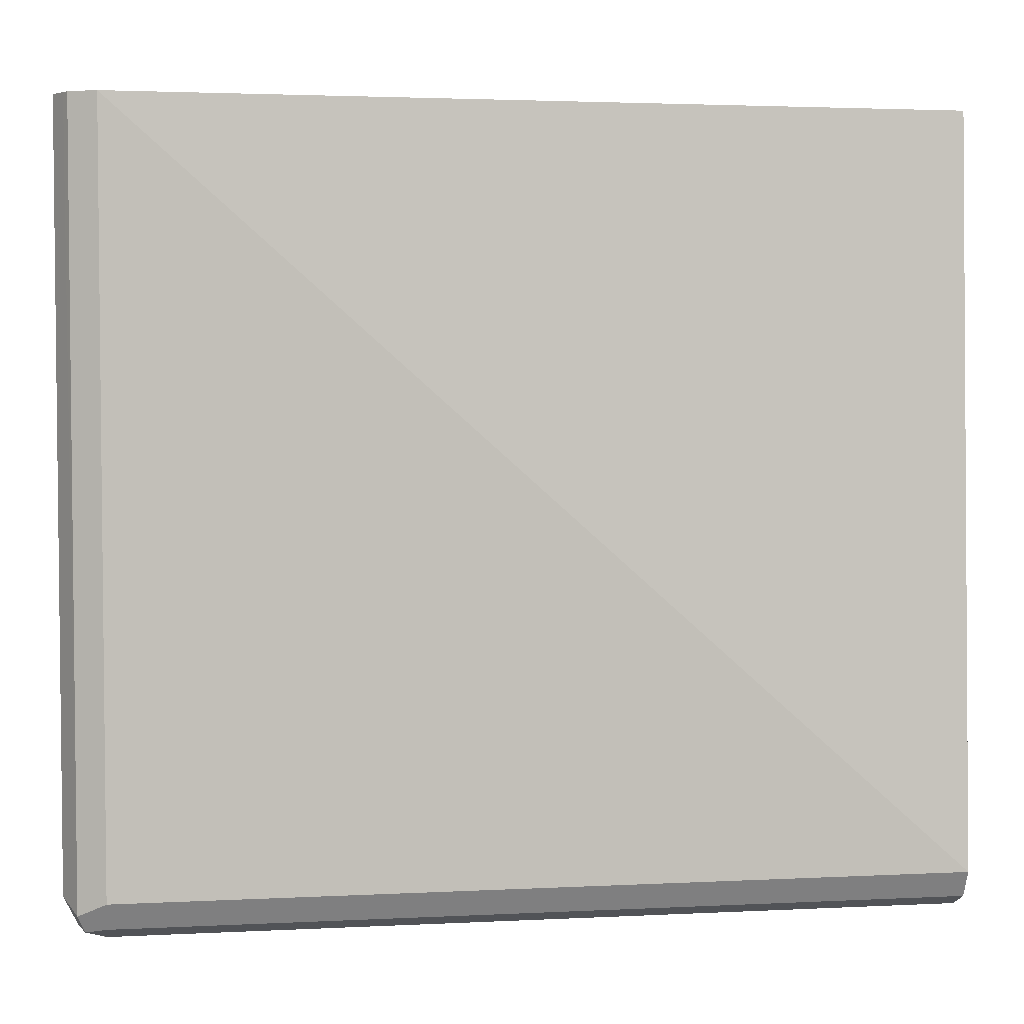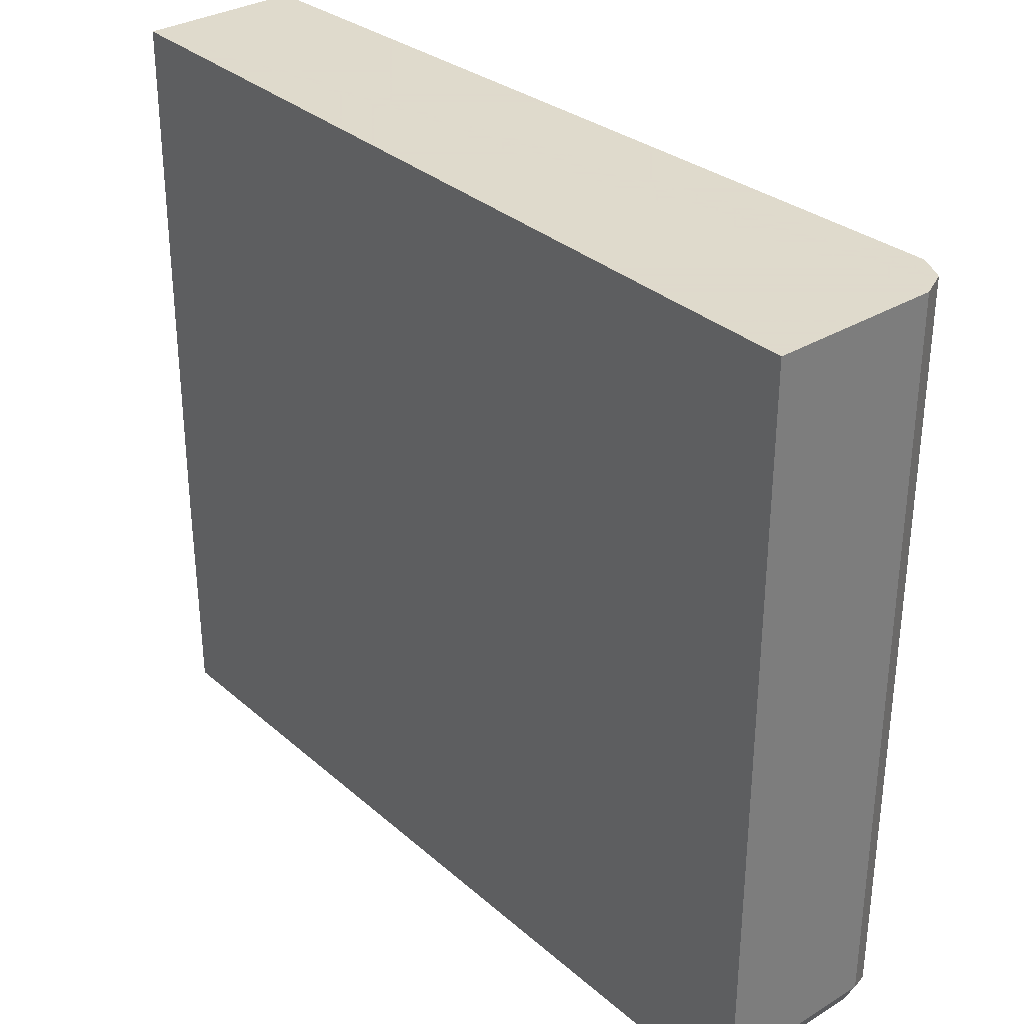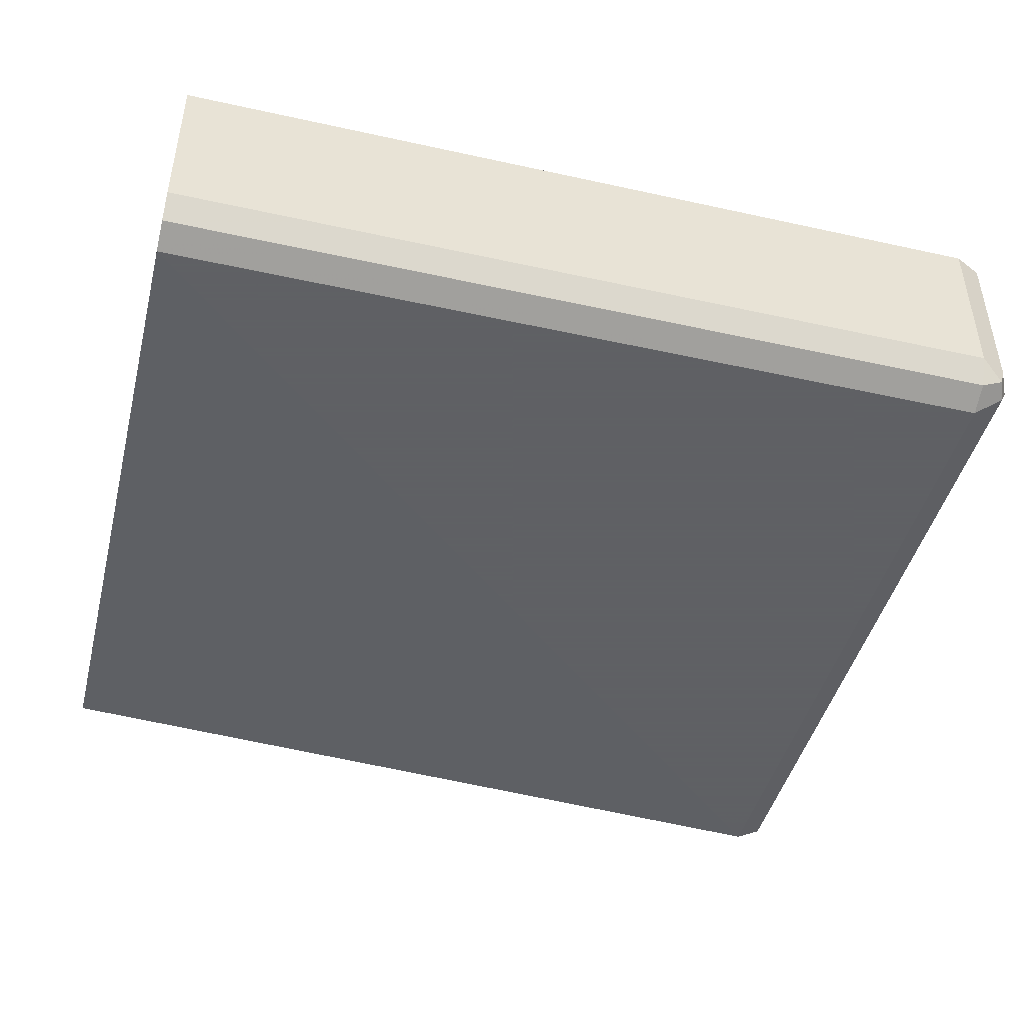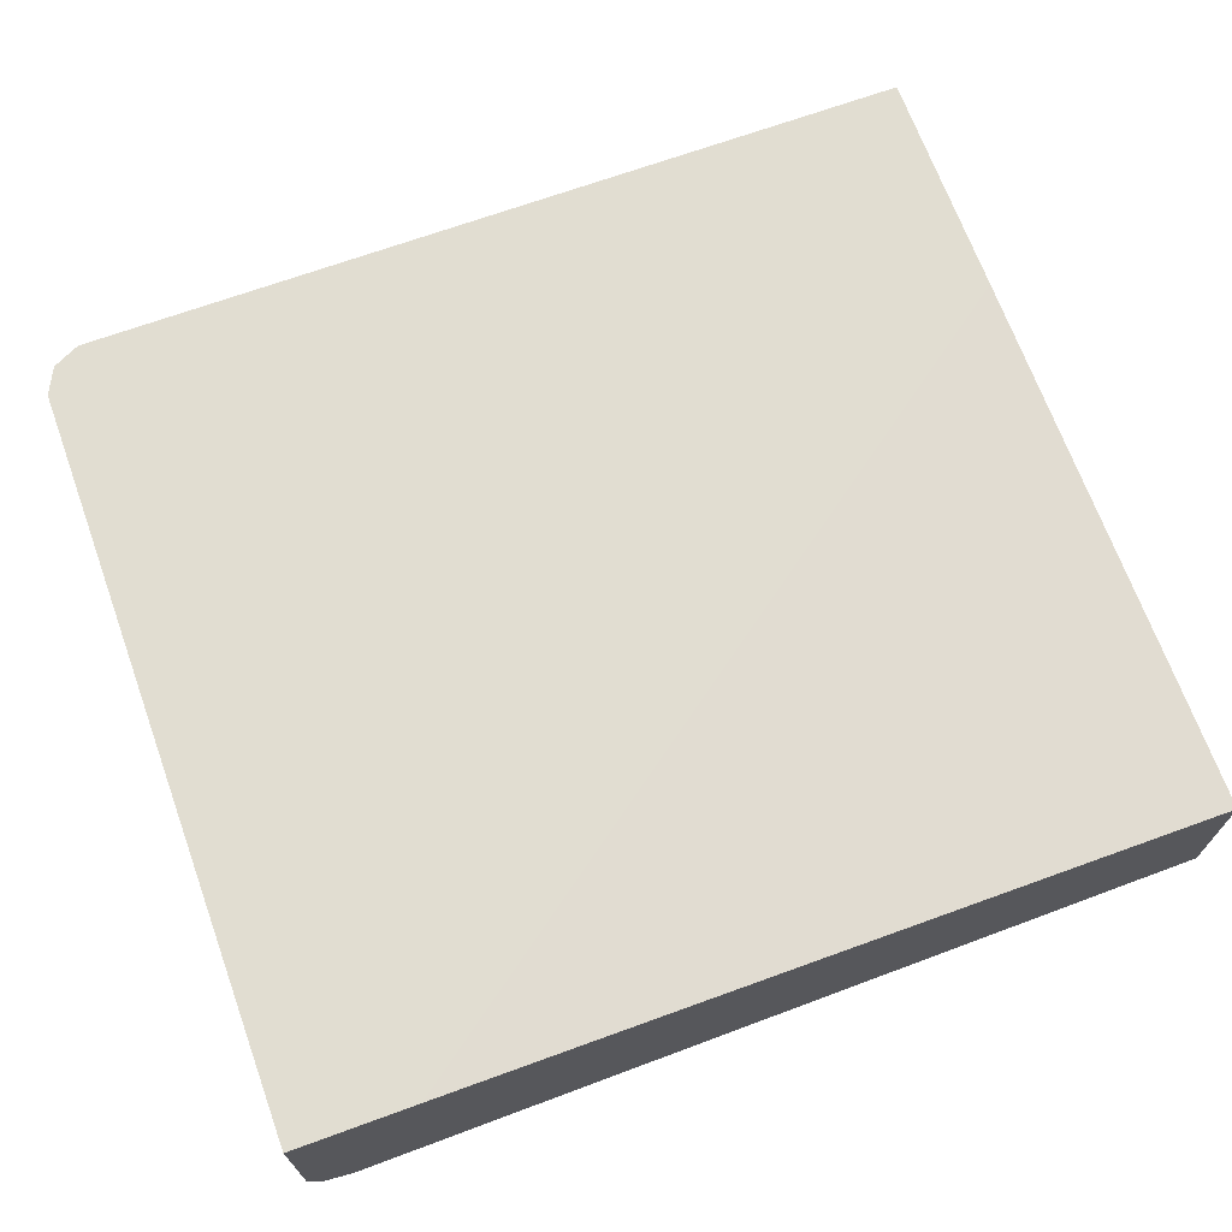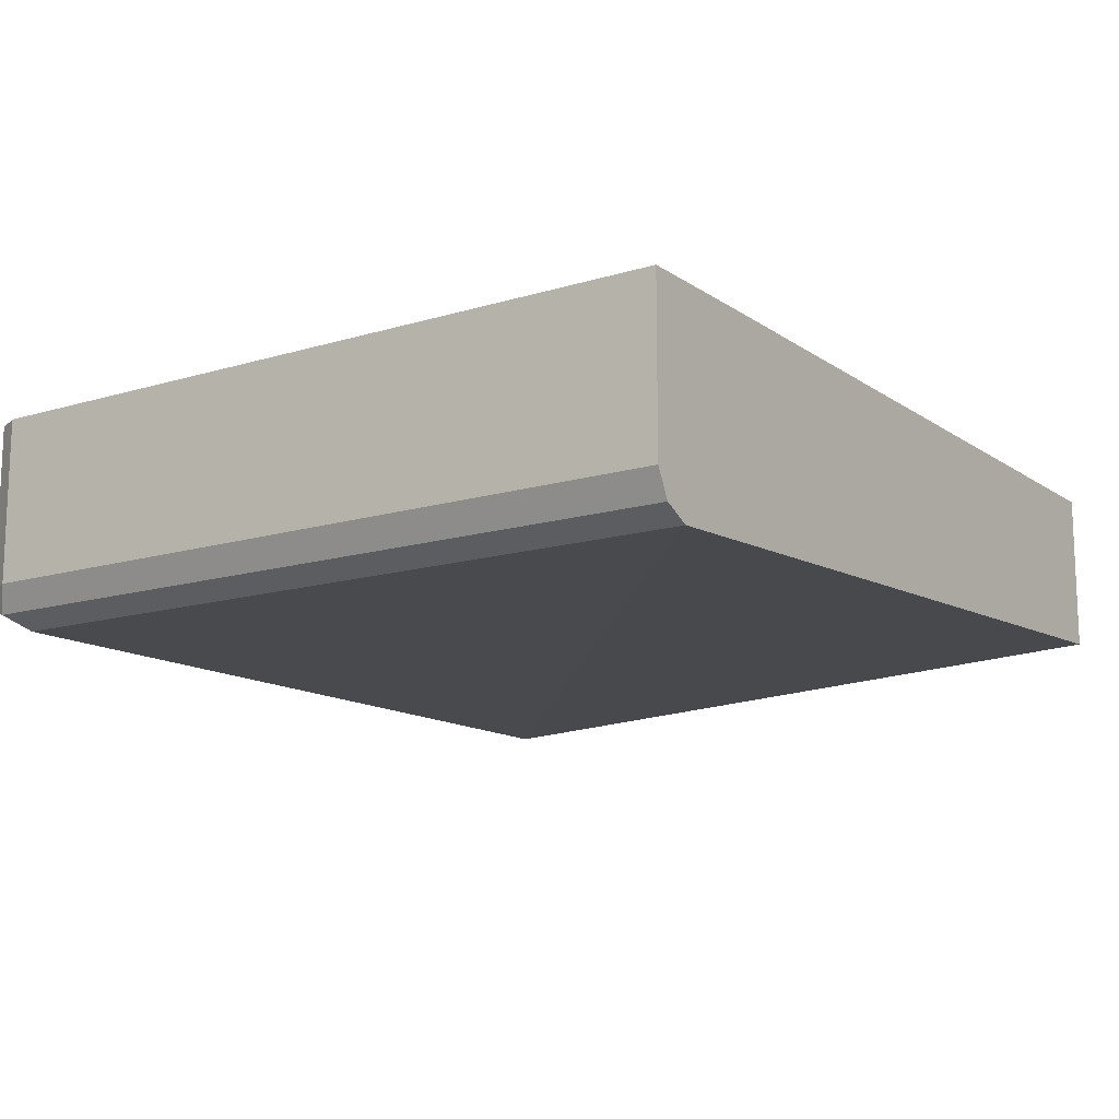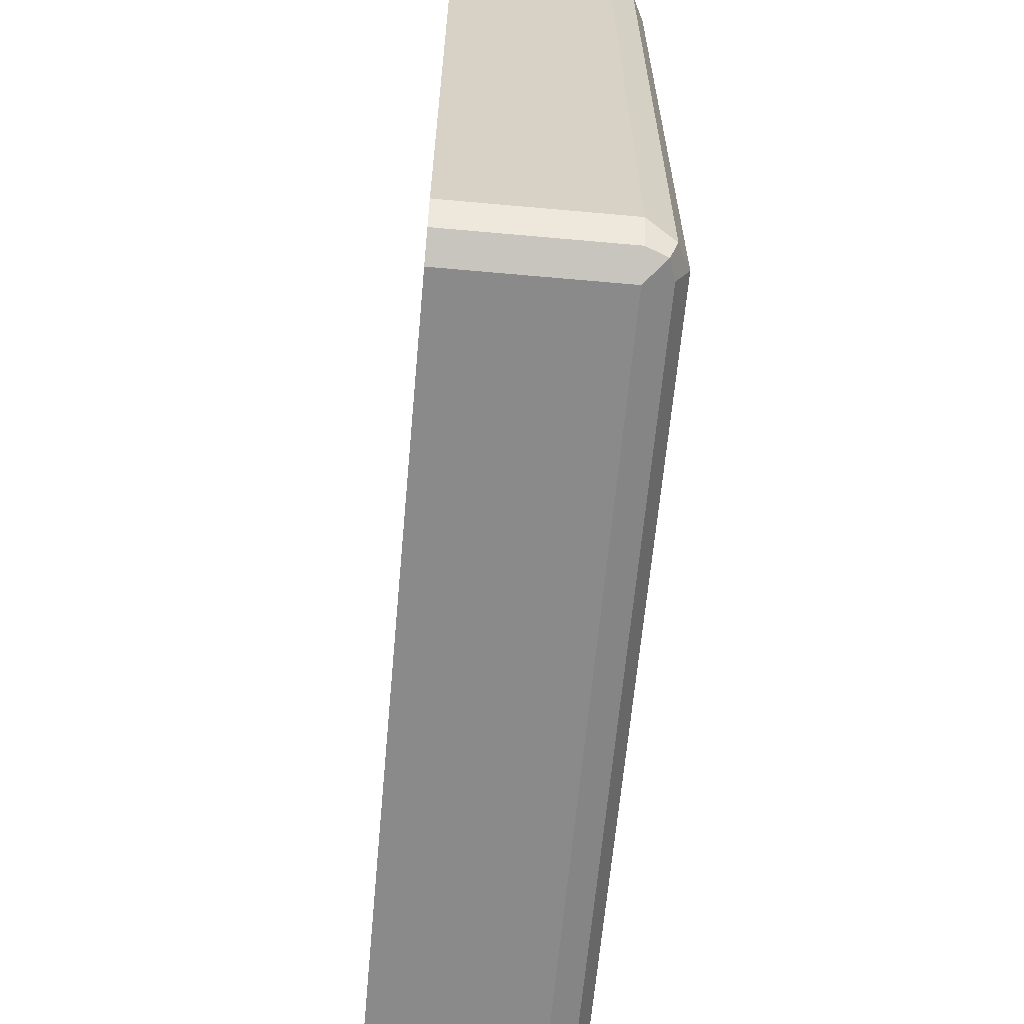
<metadata>
{"format":"obj","ext":"obj","renderer":"f3d","projection":"perspective","resolution":1024,"background":"white","views":[{"elev":3.8,"azim":170.5,"up":"+Y"},{"elev":32.4,"azim":50.0,"up":"+Y"},{"elev":-45.3,"azim":-14.3,"up":"+Z"},{"elev":68.9,"azim":160.0,"up":"+Z"},{"elev":-13.4,"azim":124.4,"up":"+Z"},{"elev":-63.4,"azim":84.8,"up":"+Y"}]}
</metadata>
<code>
v -0.04585 -0.7862 -0.4084
v -0.04585 -0.6872 -0.4084
v -0.04585 -0.7862 -0.4786
v 0.3076 -0.7862 -0.4084
v -0.04585 -0.4534 -0.4102
v 0.2734 -0.4534 -0.4084
v -0.04585 -0.7805 -0.4899
v 0.3076 -0.7862 -0.4786
v 0.3178 -0.7811 -0.4084
v -0.04585 -0.4534 -0.4786
v 0.3247 -0.4534 -0.4084
v -0.04585 -0.7769 -0.4918
v 0.3076 -0.7805 -0.4899
v 0.3162 -0.7819 -0.4871
v 0.319 -0.7805 -0.4786
v 0.319 -0.7805 -0.4084
v -0.04585 -0.7691 -0.4956
v 0.3076 -0.4534 -0.4956
v 0.3247 -0.7691 -0.4084
v 0.3247 -0.4534 -0.4786
v 0.3076 -0.7691 -0.4956
v 0.319 -0.7748 -0.4899
v 0.3247 -0.7691 -0.4786
v 0.3157 -0.4534 -0.4916
v 0.3207 -0.4534 -0.4867
v 0.319 -0.4534 -0.4899
f 8 14 15
f 12 21 13
f 12 17 21
f 11 23 20
f 8 15 9
f 10 18 17
f 9 15 16
f 13 21 22
f 11 19 23
f 13 22 14
f 22 26 25
f 14 23 15
f 15 23 19
f 15 19 16
f 17 18 21
f 18 24 21
f 20 23 25
f 21 24 22
f 22 24 26
f 22 25 23
f 8 13 14
f 14 22 23
f 7 12 13
f 5 18 10
f 1 10 17
f 1 2 5
f 1 5 10
f 1 17 12
f 1 12 7
f 1 7 3
f 1 3 8
f 1 4 9
f 1 9 16
f 1 16 19
f 1 19 11
f 1 8 4
f 1 6 2
f 5 26 24
f 1 11 6
f 5 20 25
f 5 11 20
f 5 6 11
f 5 25 26
f 3 13 8
f 3 7 13
f 2 6 5
f 4 8 9
f 5 24 18

</code>
